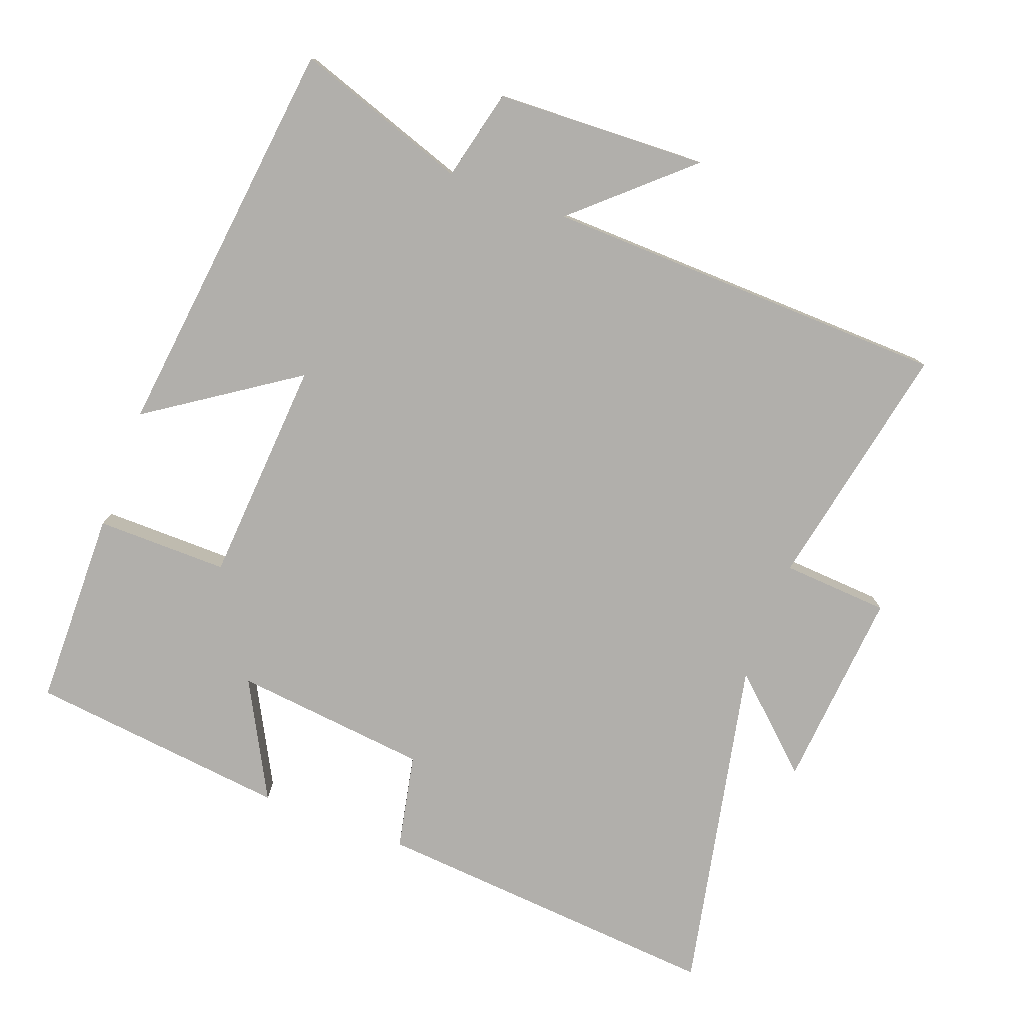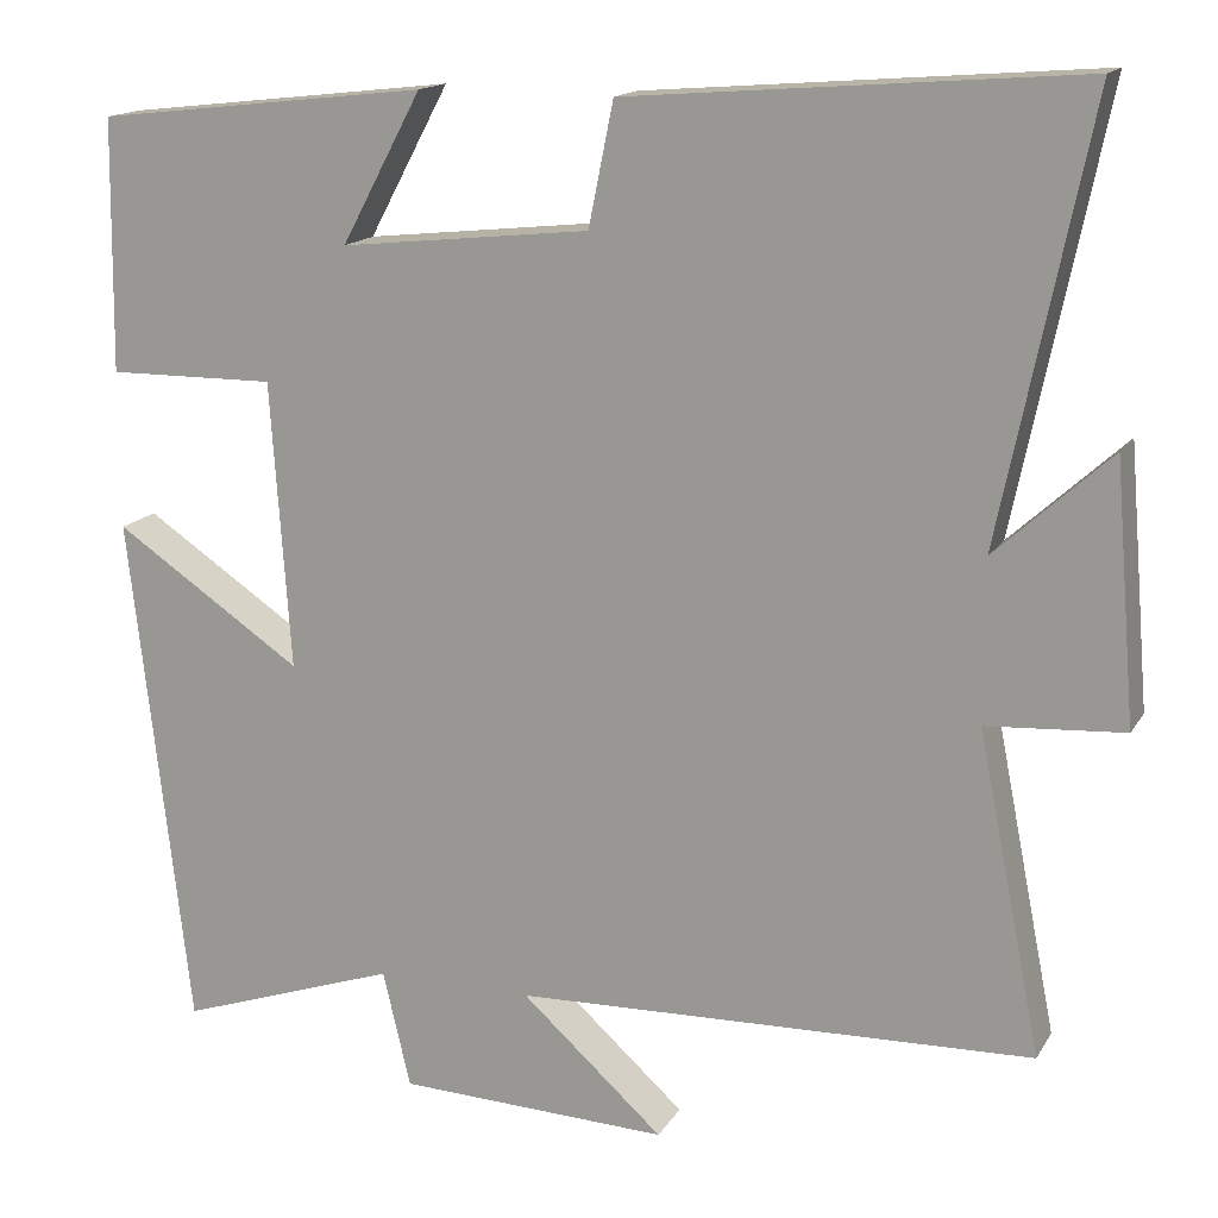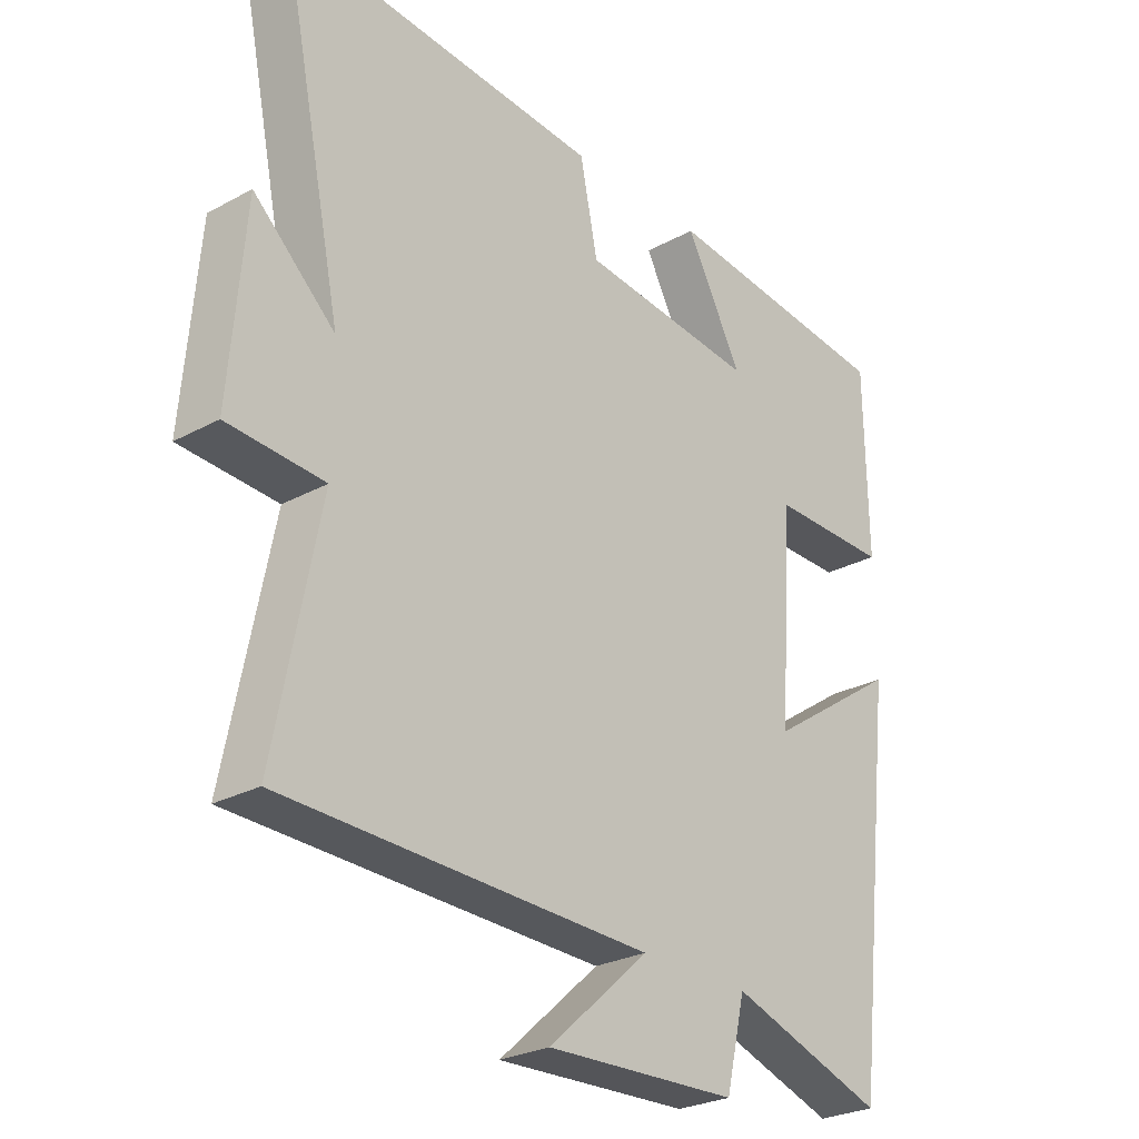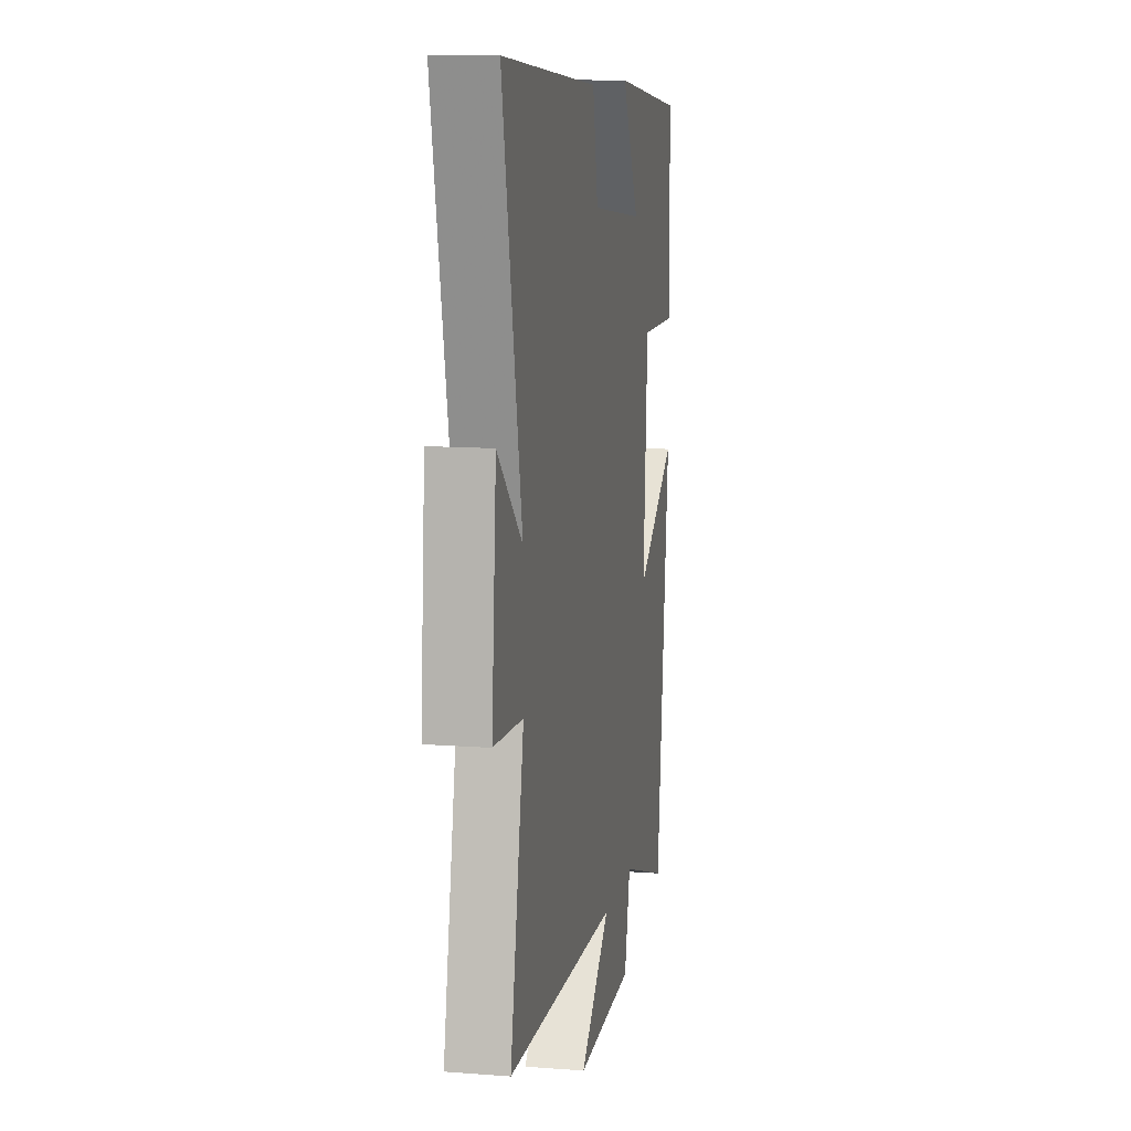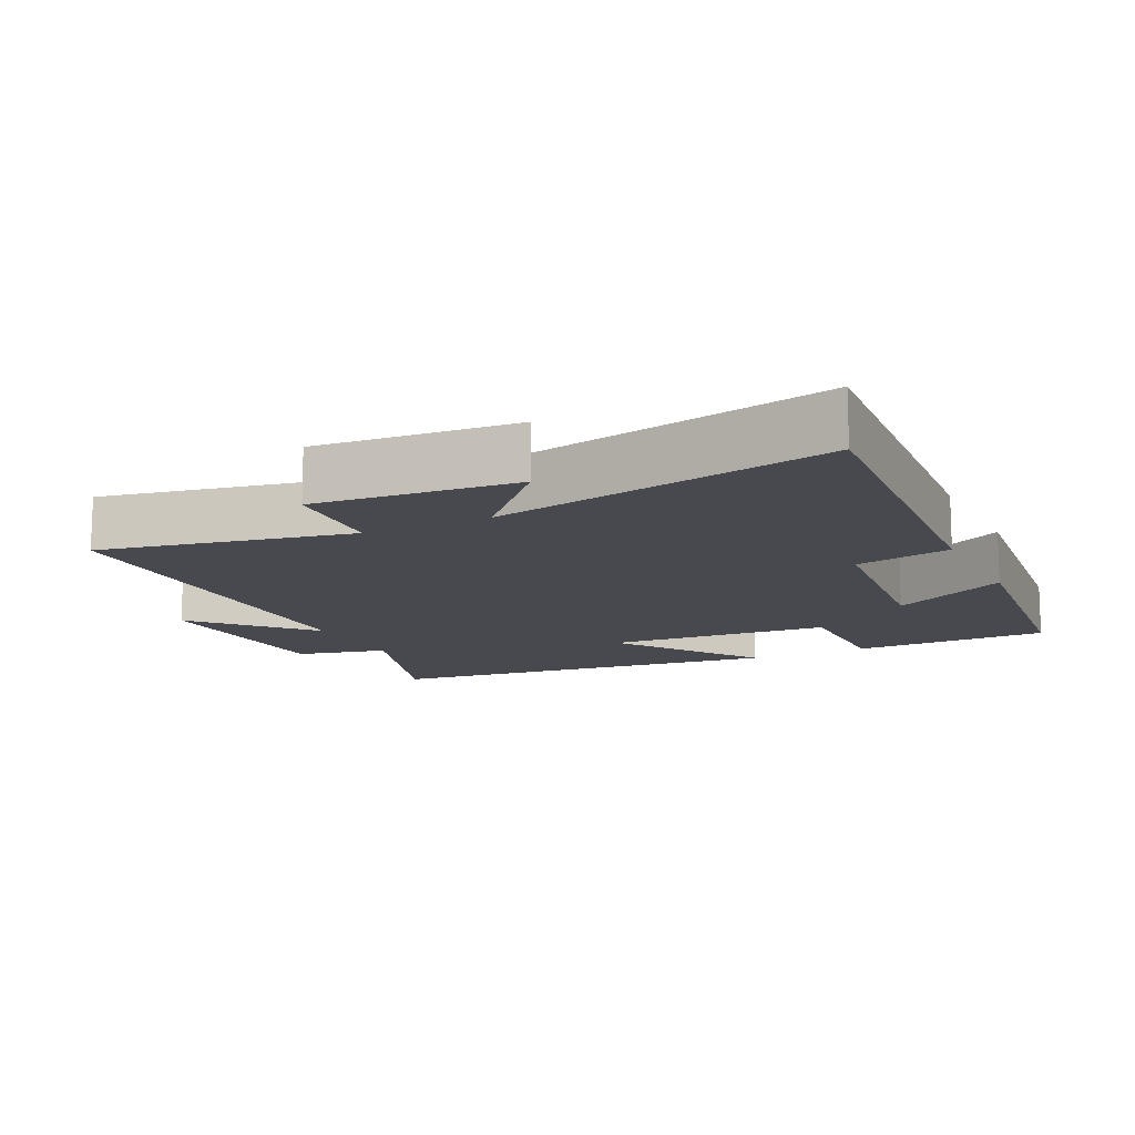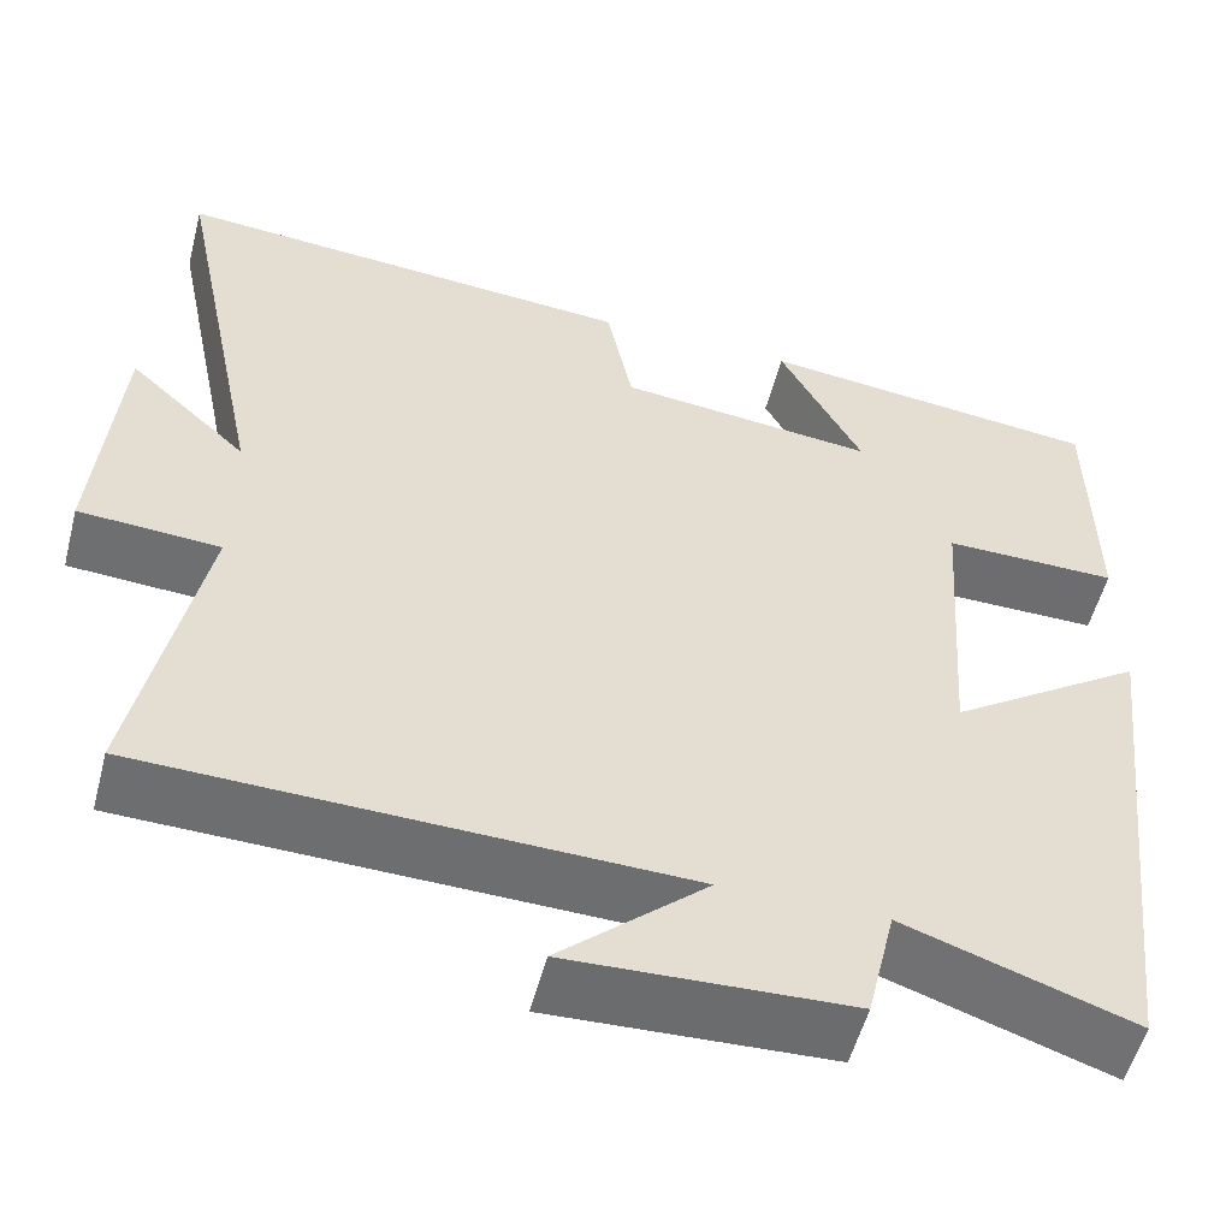
<metadata>
{"format":"obj","ext":"obj","renderer":"f3d","projection":"perspective","resolution":1024,"background":"white","views":[{"elev":-78.3,"azim":159.5,"up":"+Y"},{"elev":15.4,"azim":-158.9,"up":"+Z"},{"elev":-26.6,"azim":-49.5,"up":"+Z"},{"elev":11.4,"azim":-79.5,"up":"+Z"},{"elev":-12.7,"azim":-63.9,"up":"+Y"},{"elev":-54.0,"azim":-14.5,"up":"+Z"}]}
</metadata>
<code>
v -0.6 0.07 0.54
v -0.095 0.07 0.5
v -0.067 0.07 0.362
v 0.213 0.07 0.332
v 0.123 0.07 0.5
v 0.496 0.07 0.458
v 0.5 0.07 0.175
v 0.311 0.07 0.177
v 0.289 0.07 -0.145
v 0.5 0.07 -0.003
v 0.433 0.07 -0.584
v 0.186 0.07 -0.5
v 0.155 0.07 -0.631
v -0.149 0.07 -0.643
v 0.01 0.07 -0.5
v -0.571 0.07 -0.483
v -0.5 0.07 -0.125
v -0.653 0.07 -0.115
v -0.629 0.07 0.173
v -0.5 0.07 0.055
v -0.6 0 0.54
v -0.095 0 0.5
v -0.067 0 0.362
v 0.213 0 0.332
v 0.123 0 0.5
v 0.496 0 0.458
v 0.5 0 0.175
v 0.311 0 0.177
v 0.289 0 -0.145
v 0.5 0 -0.003
v 0.433 0 -0.584
v 0.186 0 -0.5
v 0.155 0 -0.631
v -0.149 0 -0.643
v 0.01 0 -0.5
v -0.571 0 -0.483
v -0.5 0 -0.125
v -0.653 0 -0.115
v -0.629 0 0.173
v -0.5 0 0.055
f 17 18 19 20
f 15 16 17
f 15 17 20
f 12 13 14 15
f 12 15 20 1
f 9 10 11 12
f 8 9 12 1
f 6 7 8
f 5 6 8
f 4 5 8
f 3 4 8
f 1 2 3
f 1 3 8
f 40 39 38 37
f 37 36 35
f 40 37 35
f 35 34 33 32
f 21 40 35 32
f 32 31 30 29
f 21 32 29 28
f 28 27 26
f 28 26 25
f 28 25 24
f 28 24 23
f 23 22 21
f 28 23 21
f 1 21 22 2
f 2 22 23 3
f 3 23 24 4
f 4 24 25 5
f 5 25 26 6
f 6 26 27 7
f 7 27 28 8
f 8 28 29 9
f 9 29 30 10
f 10 30 31 11
f 11 31 32 12
f 12 32 33 13
f 13 33 34 14
f 14 34 35 15
f 15 35 36 16
f 16 36 37 17
f 17 37 38 18
f 18 38 39 19
f 19 39 40 20
f 20 40 21 1

</code>
